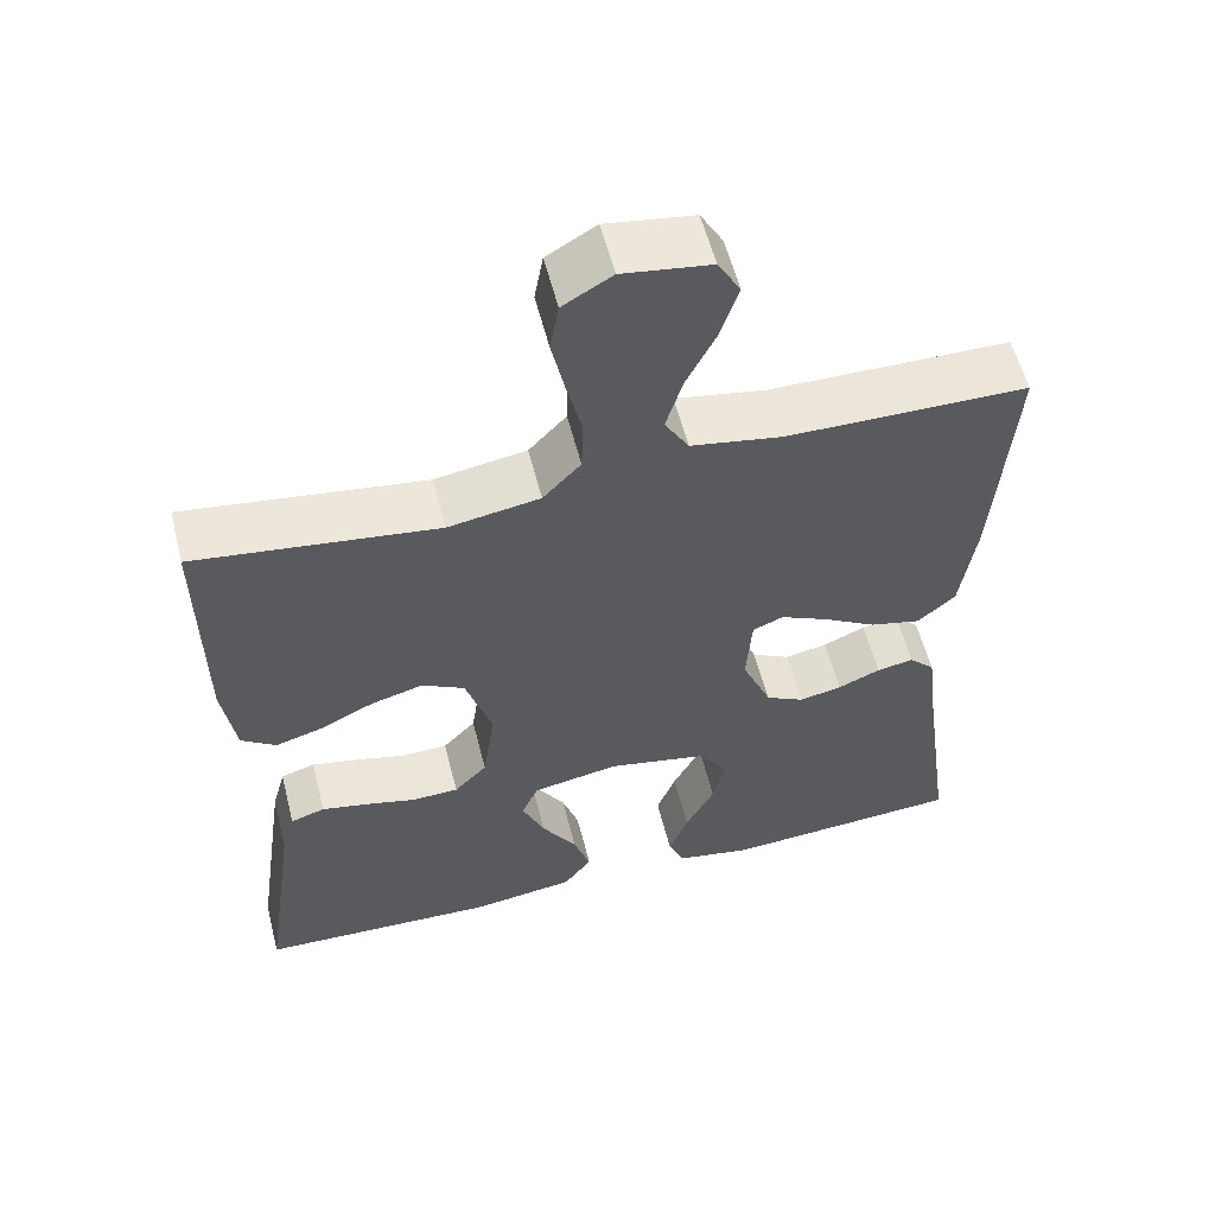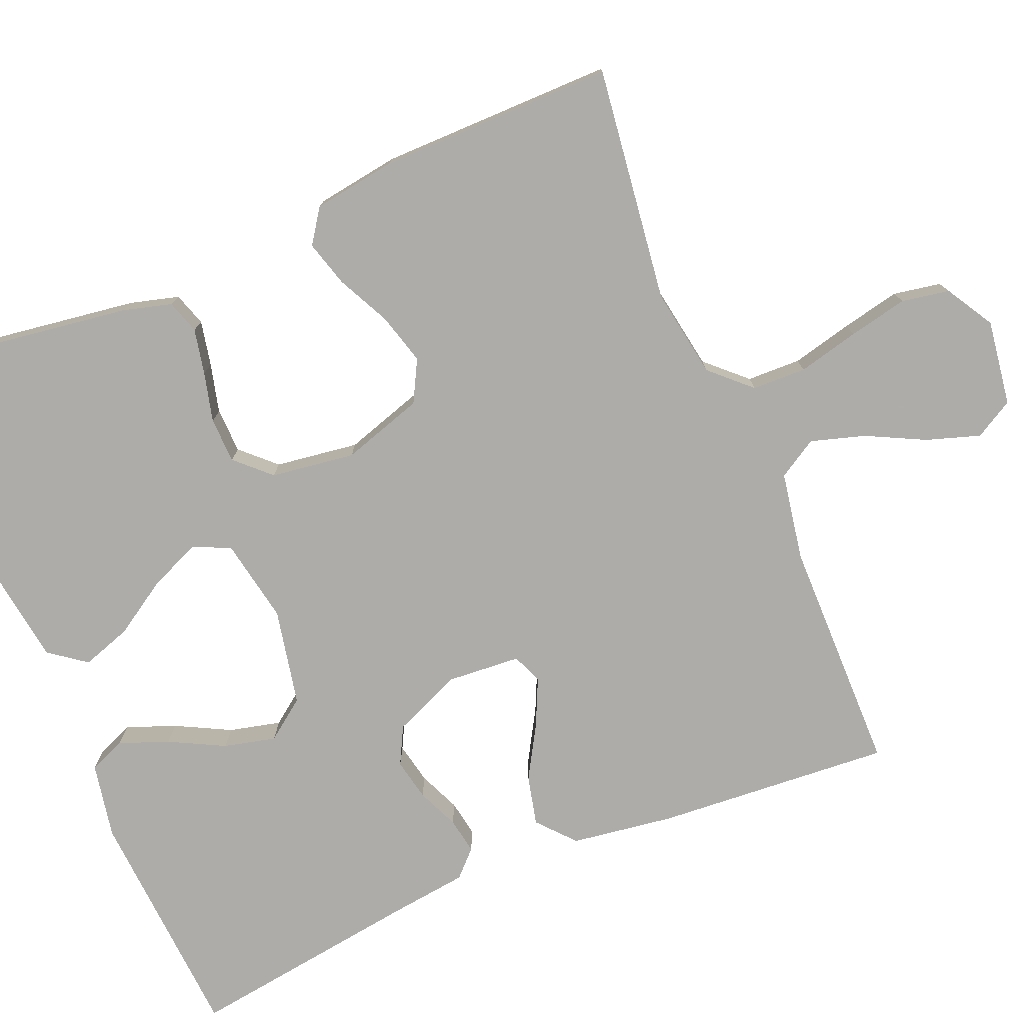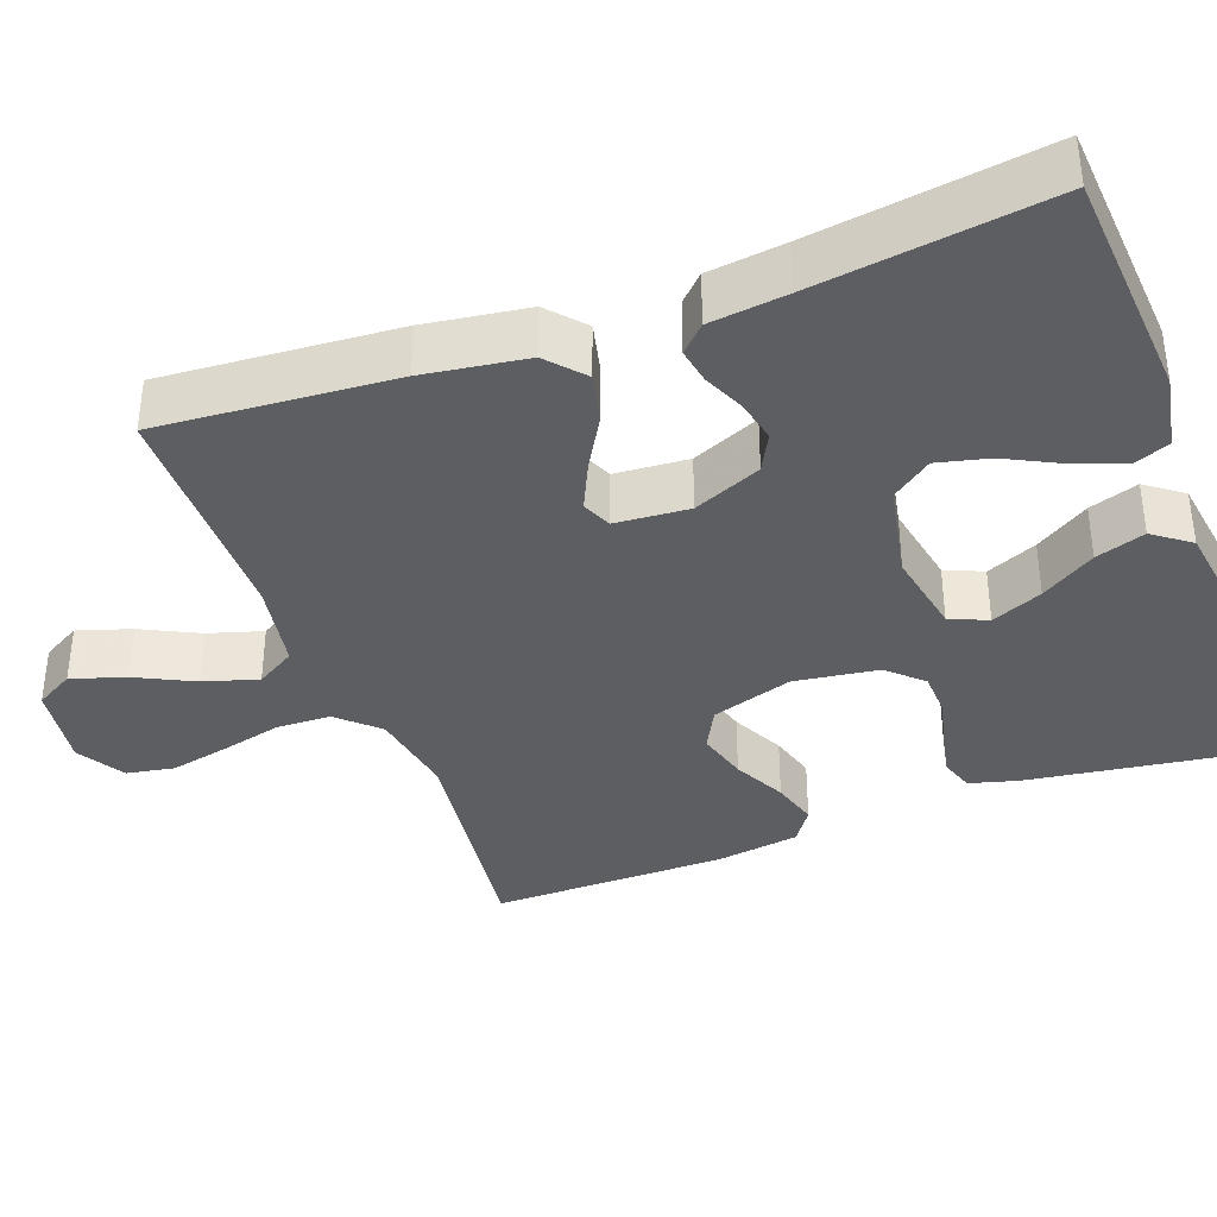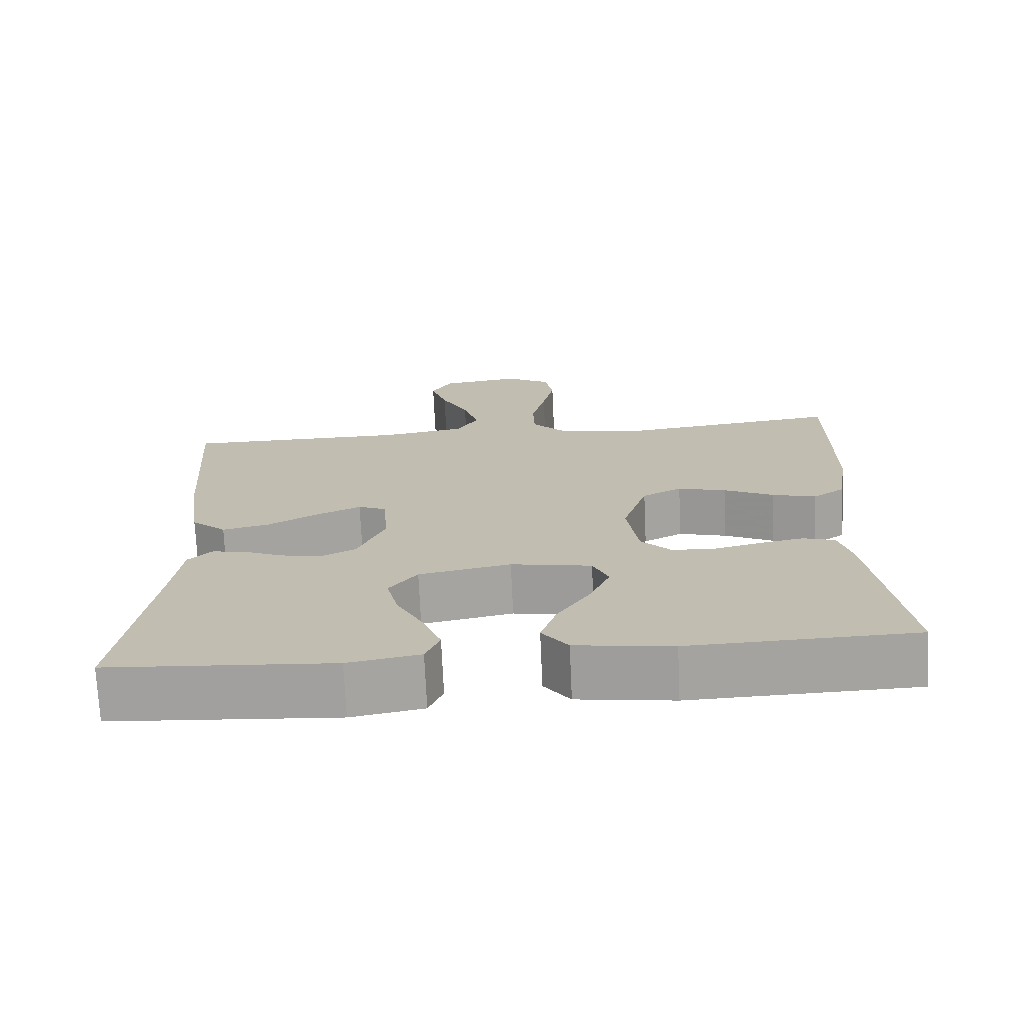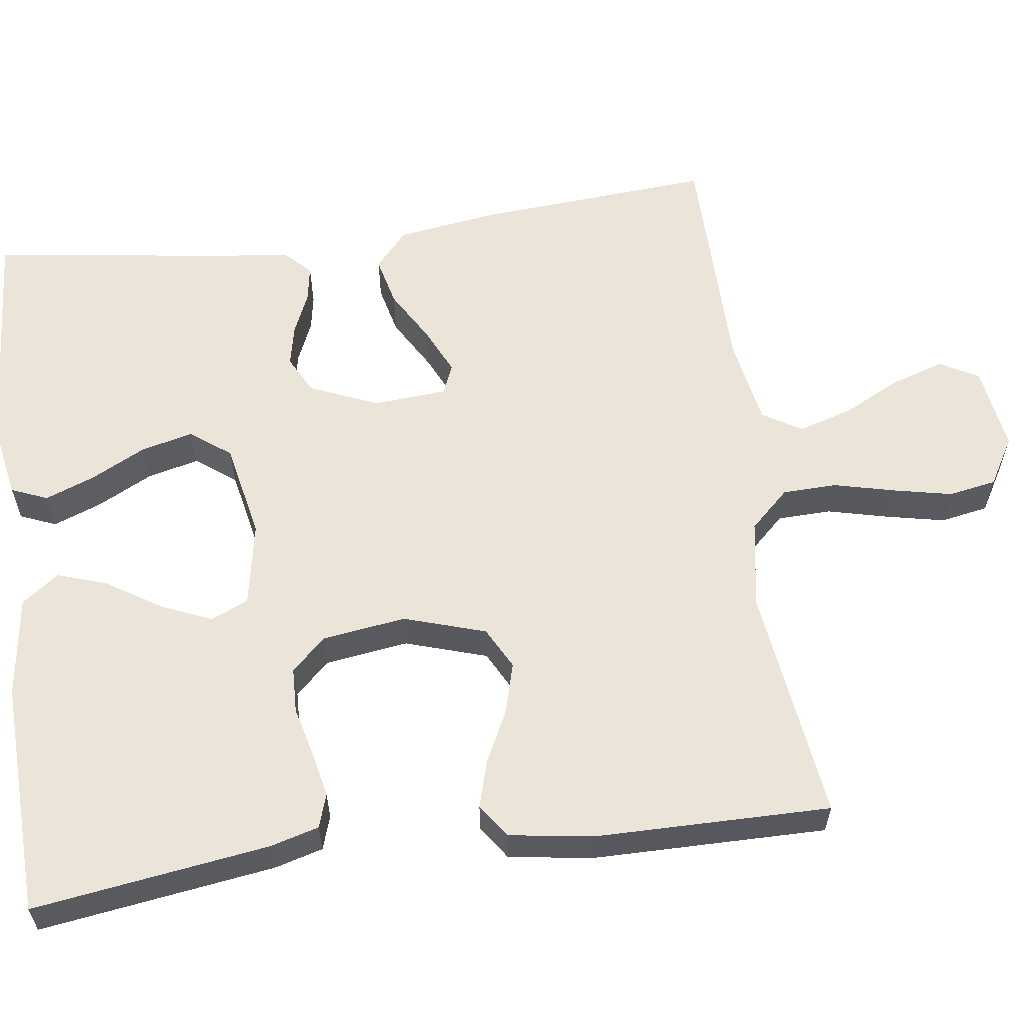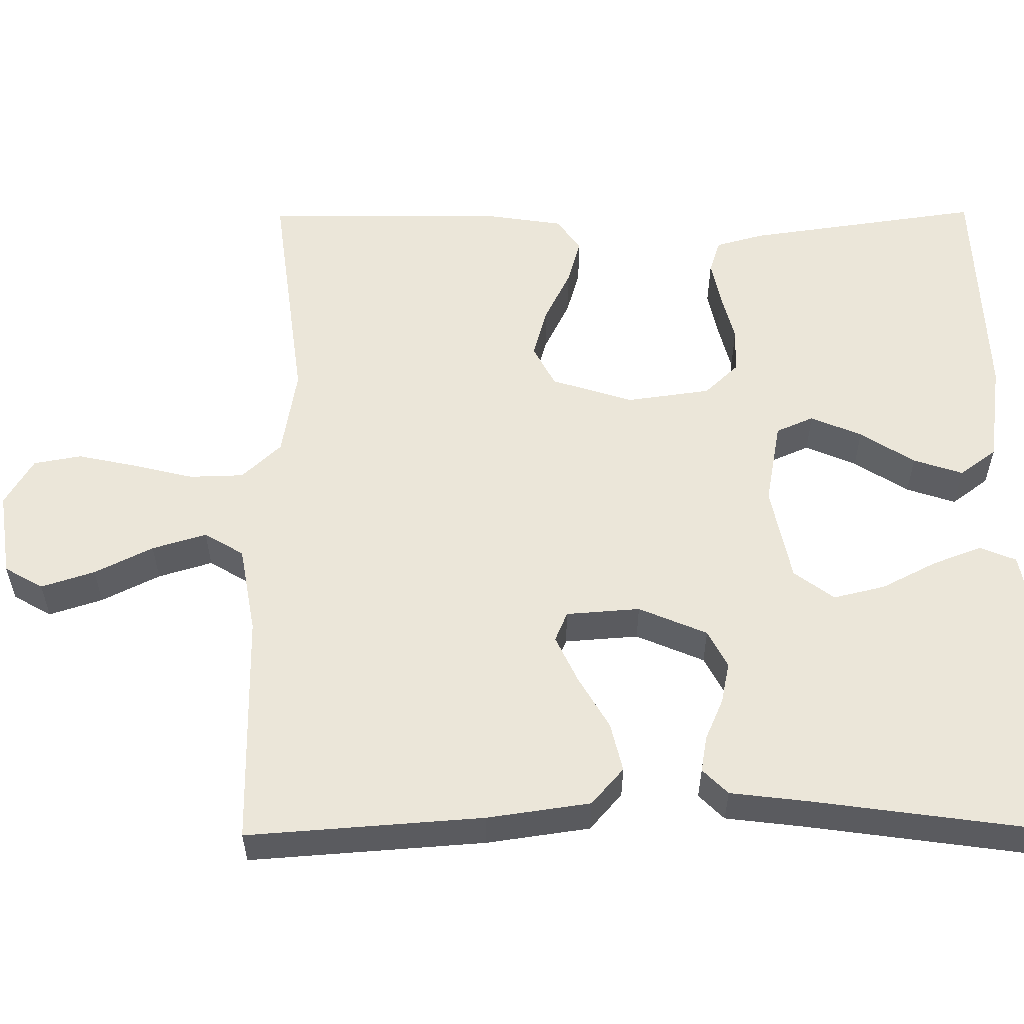
<metadata>
{"format":"obj","ext":"obj","renderer":"f3d","projection":"perspective","resolution":1024,"background":"white","views":[{"elev":57.1,"azim":-14.2,"up":"+Z"},{"elev":-77.0,"azim":-67.3,"up":"+Y"},{"elev":-37.3,"azim":110.5,"up":"+Y"},{"elev":-72.6,"azim":-177.4,"up":"+Z"},{"elev":59.5,"azim":-97.7,"up":"+Y"},{"elev":56.2,"azim":89.6,"up":"+Y"}]}
</metadata>
<code>
v 0.5 0.07 0.5
v 0.478 0.07 0.2
v 0.459 0.07 0.069
v 0.412 0.07 0.028
v 0.349 0.07 0.043
v 0.282 0.07 0.082
v 0.222 0.07 0.11
v 0.184 0.07 0.094
v 0.177 0.07 0
v 0.214 0.07 -0.087
v 0.262 0.07 -0.112
v 0.315 0.07 -0.101
v 0.368 0.07 -0.078
v 0.414 0.07 -0.07
v 0.446 0.07 -0.102
v 0.458 0.07 -0.2
v 0.5 0.07 -0.5
v 0.2 0.07 -0.52
v 0.104 0.07 -0.502
v 0.085 0.07 -0.456
v 0.109 0.07 -0.393
v 0.145 0.07 -0.323
v 0.161 0.07 -0.257
v 0.123 0.07 -0.206
v 0 0.07 -0.181
v -0.108 0.07 -0.201
v -0.129 0.07 -0.249
v -0.101 0.07 -0.314
v -0.057 0.07 -0.383
v -0.036 0.07 -0.446
v -0.071 0.07 -0.493
v -0.2 0.07 -0.511
v -0.5 0.07 -0.5
v -0.457 0.07 -0.2
v -0.44 0.07 -0.138
v -0.397 0.07 -0.124
v -0.339 0.07 -0.136
v -0.276 0.07 -0.152
v -0.218 0.07 -0.15
v -0.177 0.07 -0.107
v -0.162 0.07 0
v -0.195 0.07 0.104
v -0.248 0.07 0.132
v -0.313 0.07 0.114
v -0.38 0.07 0.081
v -0.439 0.07 0.064
v -0.482 0.07 0.094
v -0.498 0.07 0.2
v -0.5 0.07 0.5
v -0.2 0.07 0.461
v -0.086 0.07 0.48
v -0.039 0.07 0.53
v -0.037 0.07 0.599
v -0.056 0.07 0.677
v -0.072 0.07 0.752
v -0.061 0.07 0.813
v 0 0.07 0.849
v 0.109 0.07 0.833
v 0.137 0.07 0.784
v 0.115 0.07 0.716
v 0.078 0.07 0.642
v 0.057 0.07 0.573
v 0.087 0.07 0.523
v 0.2 0.07 0.503
v 0.5 0 0.5
v 0.478 0 0.2
v 0.459 0 0.069
v 0.412 0 0.028
v 0.349 0 0.043
v 0.282 0 0.082
v 0.222 0 0.11
v 0.184 0 0.094
v 0.177 0 0
v 0.214 0 -0.087
v 0.262 0 -0.112
v 0.315 0 -0.101
v 0.368 0 -0.078
v 0.414 0 -0.07
v 0.446 0 -0.102
v 0.458 0 -0.2
v 0.5 0 -0.5
v 0.2 0 -0.52
v 0.104 0 -0.502
v 0.085 0 -0.456
v 0.109 0 -0.393
v 0.145 0 -0.323
v 0.161 0 -0.257
v 0.123 0 -0.206
v 0 0 -0.181
v -0.108 0 -0.201
v -0.129 0 -0.249
v -0.101 0 -0.314
v -0.057 0 -0.383
v -0.036 0 -0.446
v -0.071 0 -0.493
v -0.2 0 -0.511
v -0.5 0 -0.5
v -0.457 0 -0.2
v -0.44 0 -0.138
v -0.397 0 -0.124
v -0.339 0 -0.136
v -0.276 0 -0.152
v -0.218 0 -0.15
v -0.177 0 -0.107
v -0.162 0 0
v -0.195 0 0.104
v -0.248 0 0.132
v -0.313 0 0.114
v -0.38 0 0.081
v -0.439 0 0.064
v -0.482 0 0.094
v -0.498 0 0.2
v -0.5 0 0.5
v -0.2 0 0.461
v -0.086 0 0.48
v -0.039 0 0.53
v -0.037 0 0.599
v -0.056 0 0.677
v -0.072 0 0.752
v -0.061 0 0.813
v 0 0 0.849
v 0.109 0 0.833
v 0.137 0 0.784
v 0.115 0 0.716
v 0.078 0 0.642
v 0.057 0 0.573
v 0.087 0 0.523
v 0.2 0 0.503
f 59 60 61
f 58 59 61
f 57 58 61
f 56 57 61
f 55 56 61
f 54 55 61
f 53 54 61
f 52 53 61 62
f 51 52 62 63
f 48 49 50
f 47 48 50
f 46 47 50
f 45 46 50
f 44 45 50
f 43 44 50 51
f 51 63 64
f 43 51 64
f 42 43 64
f 36 37 38
f 35 36 38
f 34 35 38
f 33 34 38
f 32 33 38
f 31 32 38
f 30 31 38
f 29 30 38
f 28 29 38
f 27 28 38 39
f 26 27 39 40
f 20 21 22
f 19 20 22
f 18 19 22
f 17 18 22
f 16 17 22
f 16 22 23
f 15 16 23
f 14 15 23
f 13 14 23
f 12 13 23
f 11 12 23 24
f 4 5 6
f 3 4 6
f 2 3 6
f 1 2 6
f 64 1 6
f 64 6 7
f 64 7 8
f 42 64 8
f 41 42 8
f 41 8 9
f 40 41 9
f 26 40 9
f 25 26 9
f 10 11 24 25
f 9 10 25
f 125 124 123
f 125 123 122
f 125 122 121
f 125 121 120
f 125 120 119
f 125 119 118
f 125 118 117
f 126 125 117 116
f 127 126 116 115
f 114 113 112
f 114 112 111
f 114 111 110
f 114 110 109
f 114 109 108
f 115 114 108 107
f 128 127 115
f 128 115 107
f 128 107 106
f 102 101 100
f 102 100 99
f 102 99 98
f 102 98 97
f 102 97 96
f 102 96 95
f 102 95 94
f 102 94 93
f 102 93 92
f 103 102 92 91
f 104 103 91 90
f 86 85 84
f 86 84 83
f 86 83 82
f 86 82 81
f 86 81 80
f 87 86 80
f 87 80 79
f 87 79 78
f 87 78 77
f 87 77 76
f 88 87 76 75
f 70 69 68
f 70 68 67
f 70 67 66
f 70 66 65
f 70 65 128
f 71 70 128
f 72 71 128
f 72 128 106
f 72 106 105
f 73 72 105
f 73 105 104
f 73 104 90
f 73 90 89
f 89 88 75 74
f 89 74 73
f 1 65 66 2
f 2 66 67 3
f 3 67 68 4
f 4 68 69 5
f 5 69 70 6
f 6 70 71 7
f 7 71 72 8
f 8 72 73 9
f 9 73 74 10
f 10 74 75 11
f 11 75 76 12
f 12 76 77 13
f 13 77 78 14
f 14 78 79 15
f 15 79 80 16
f 16 80 81 17
f 17 81 82 18
f 18 82 83 19
f 19 83 84 20
f 20 84 85 21
f 21 85 86 22
f 22 86 87 23
f 23 87 88 24
f 24 88 89 25
f 25 89 90 26
f 26 90 91 27
f 27 91 92 28
f 28 92 93 29
f 29 93 94 30
f 30 94 95 31
f 31 95 96 32
f 32 96 97 33
f 33 97 98 34
f 34 98 99 35
f 35 99 100 36
f 36 100 101 37
f 37 101 102 38
f 38 102 103 39
f 39 103 104 40
f 40 104 105 41
f 41 105 106 42
f 42 106 107 43
f 43 107 108 44
f 44 108 109 45
f 45 109 110 46
f 46 110 111 47
f 47 111 112 48
f 48 112 113 49
f 49 113 114 50
f 50 114 115 51
f 51 115 116 52
f 52 116 117 53
f 53 117 118 54
f 54 118 119 55
f 55 119 120 56
f 56 120 121 57
f 57 121 122 58
f 58 122 123 59
f 59 123 124 60
f 60 124 125 61
f 61 125 126 62
f 62 126 127 63
f 63 127 128 64
f 64 128 65 1

</code>
